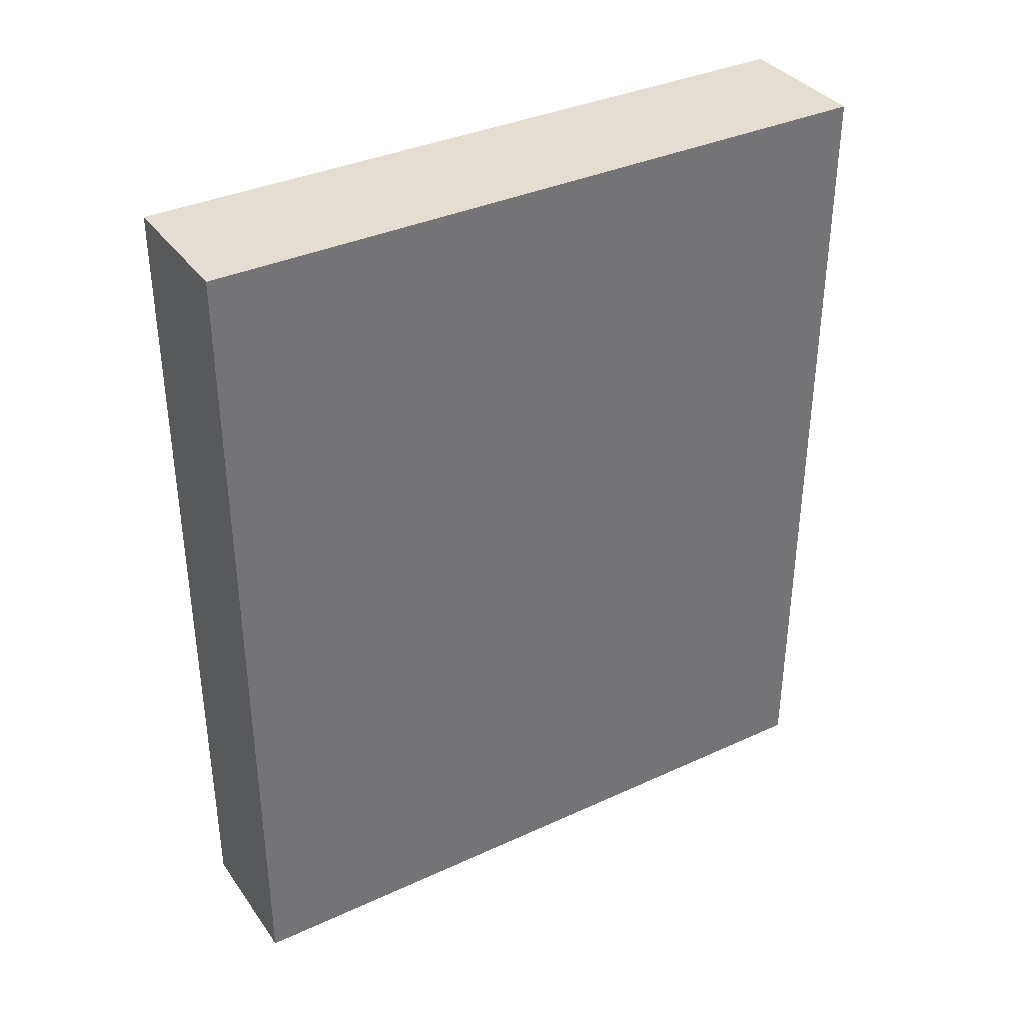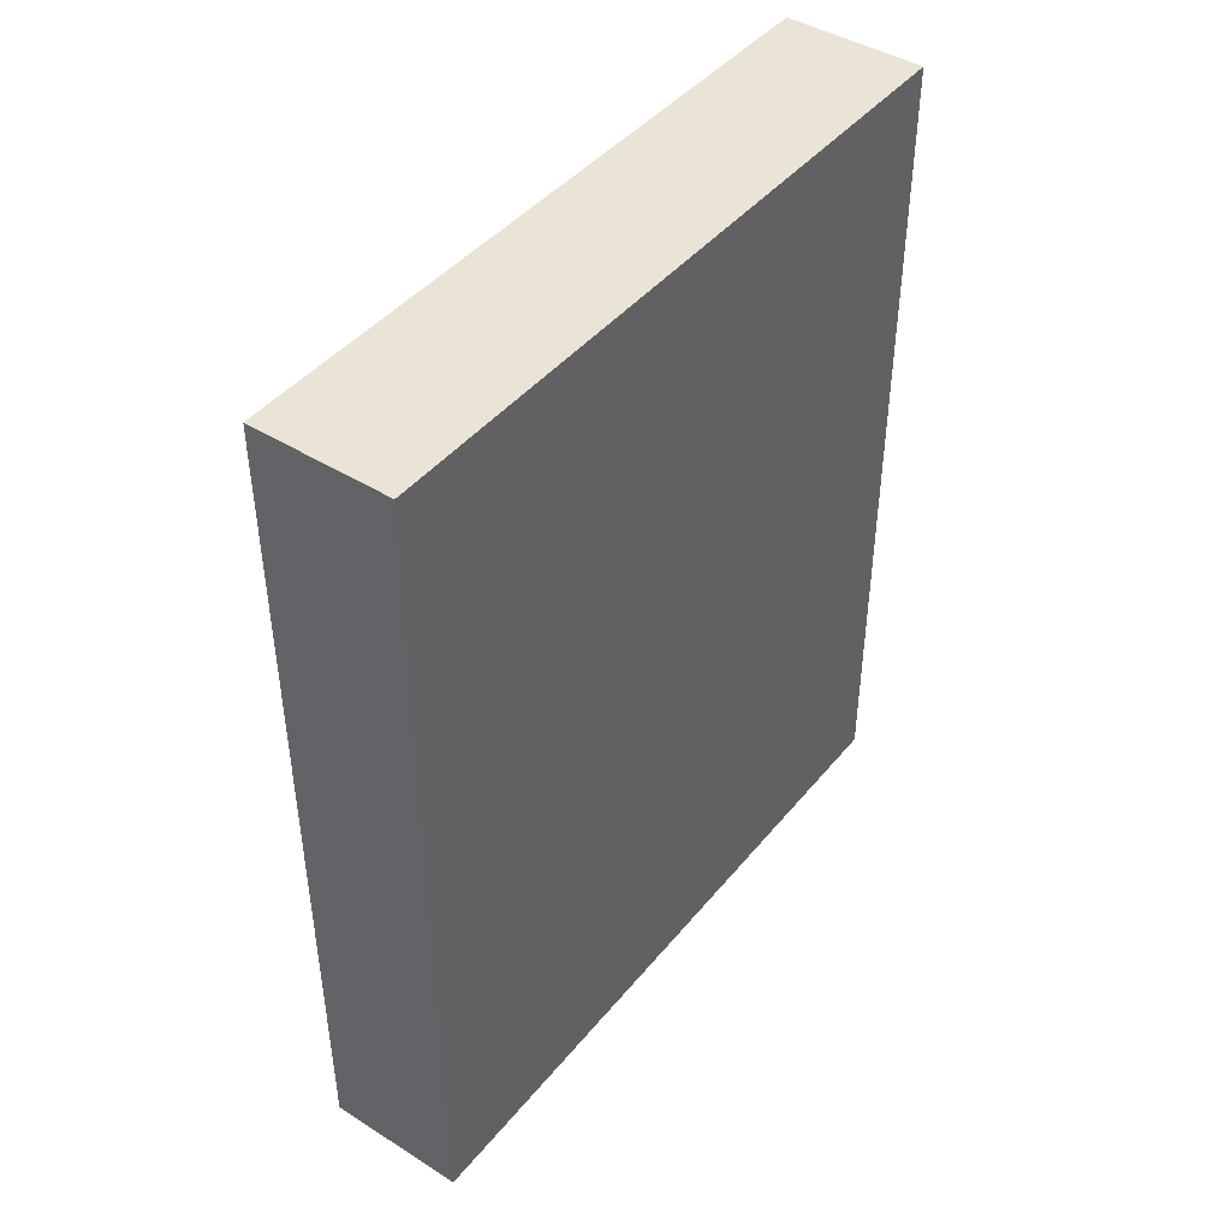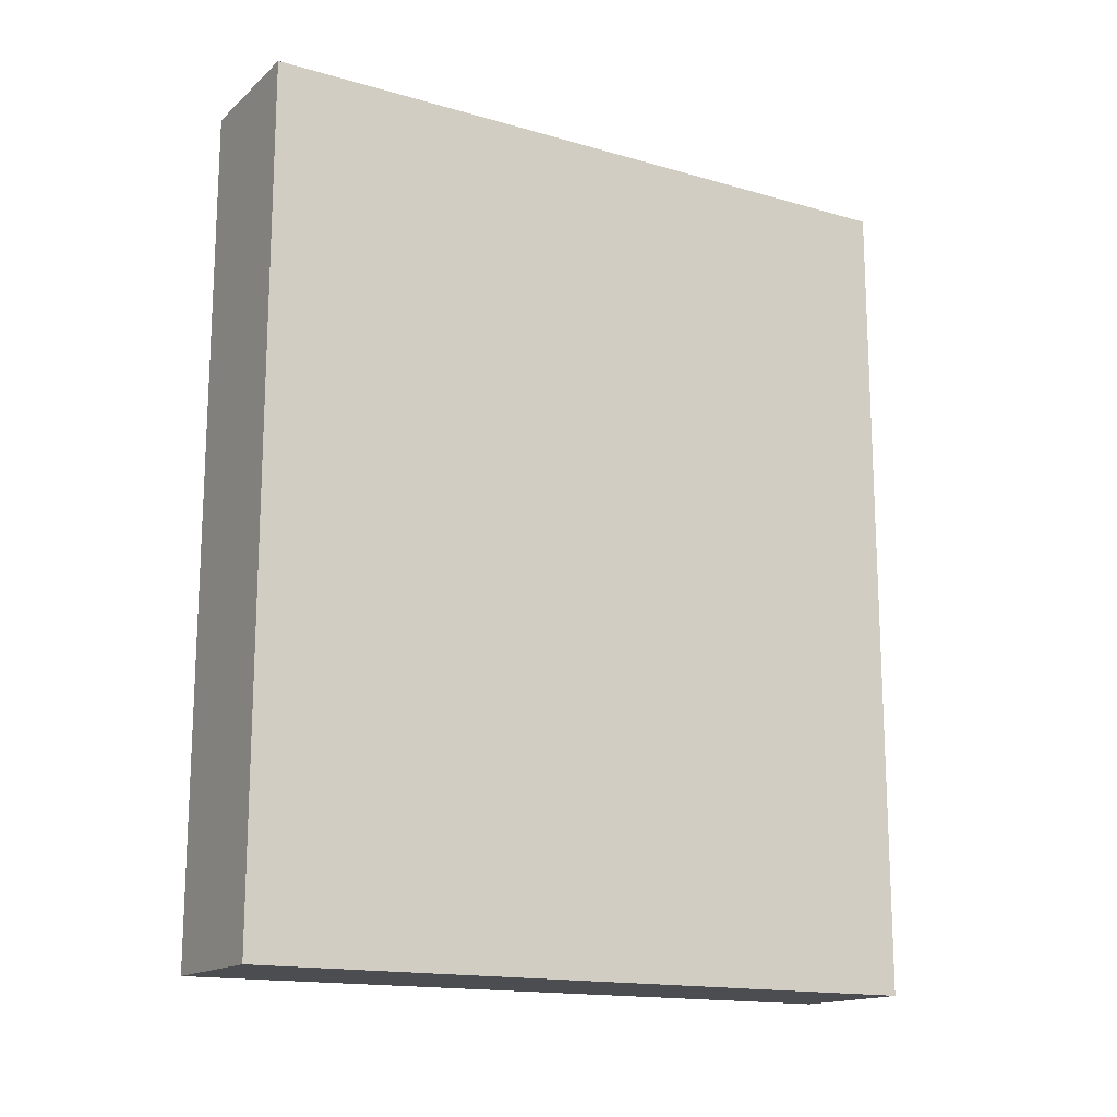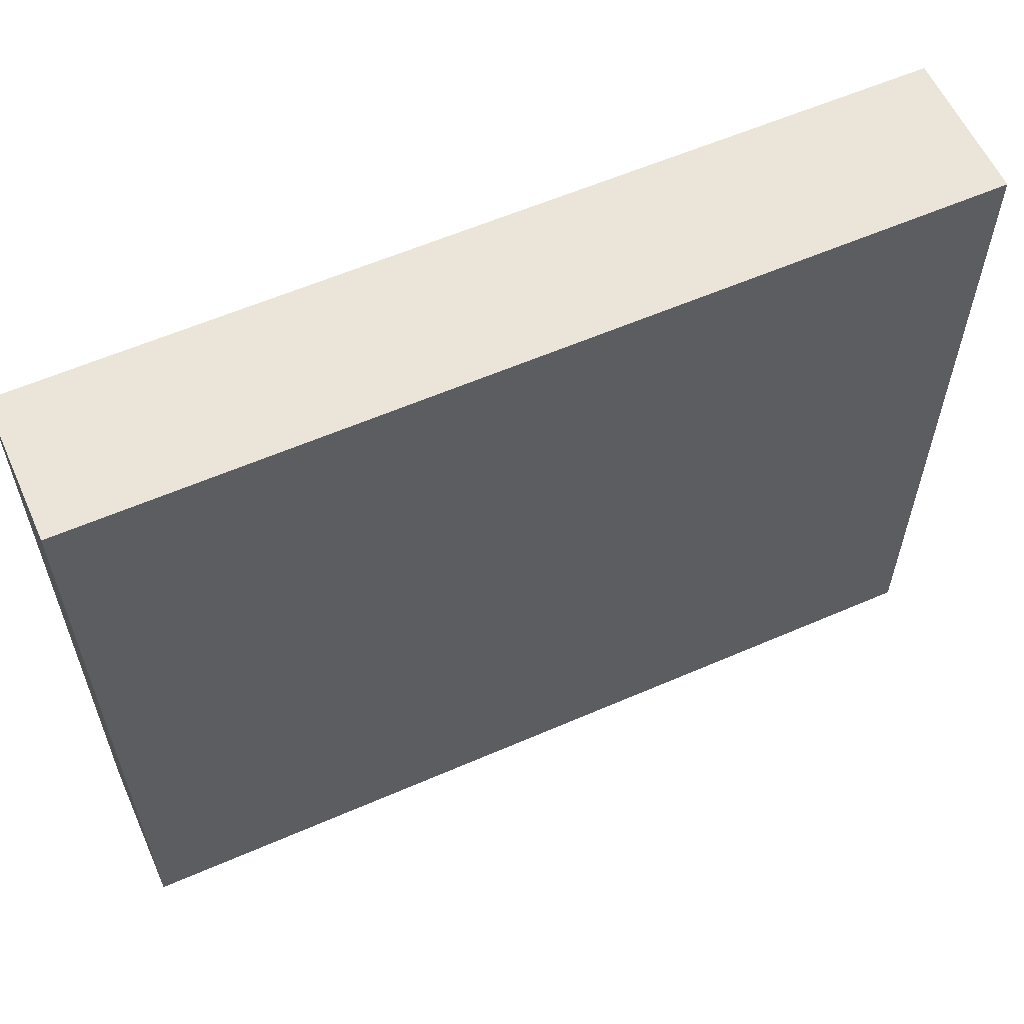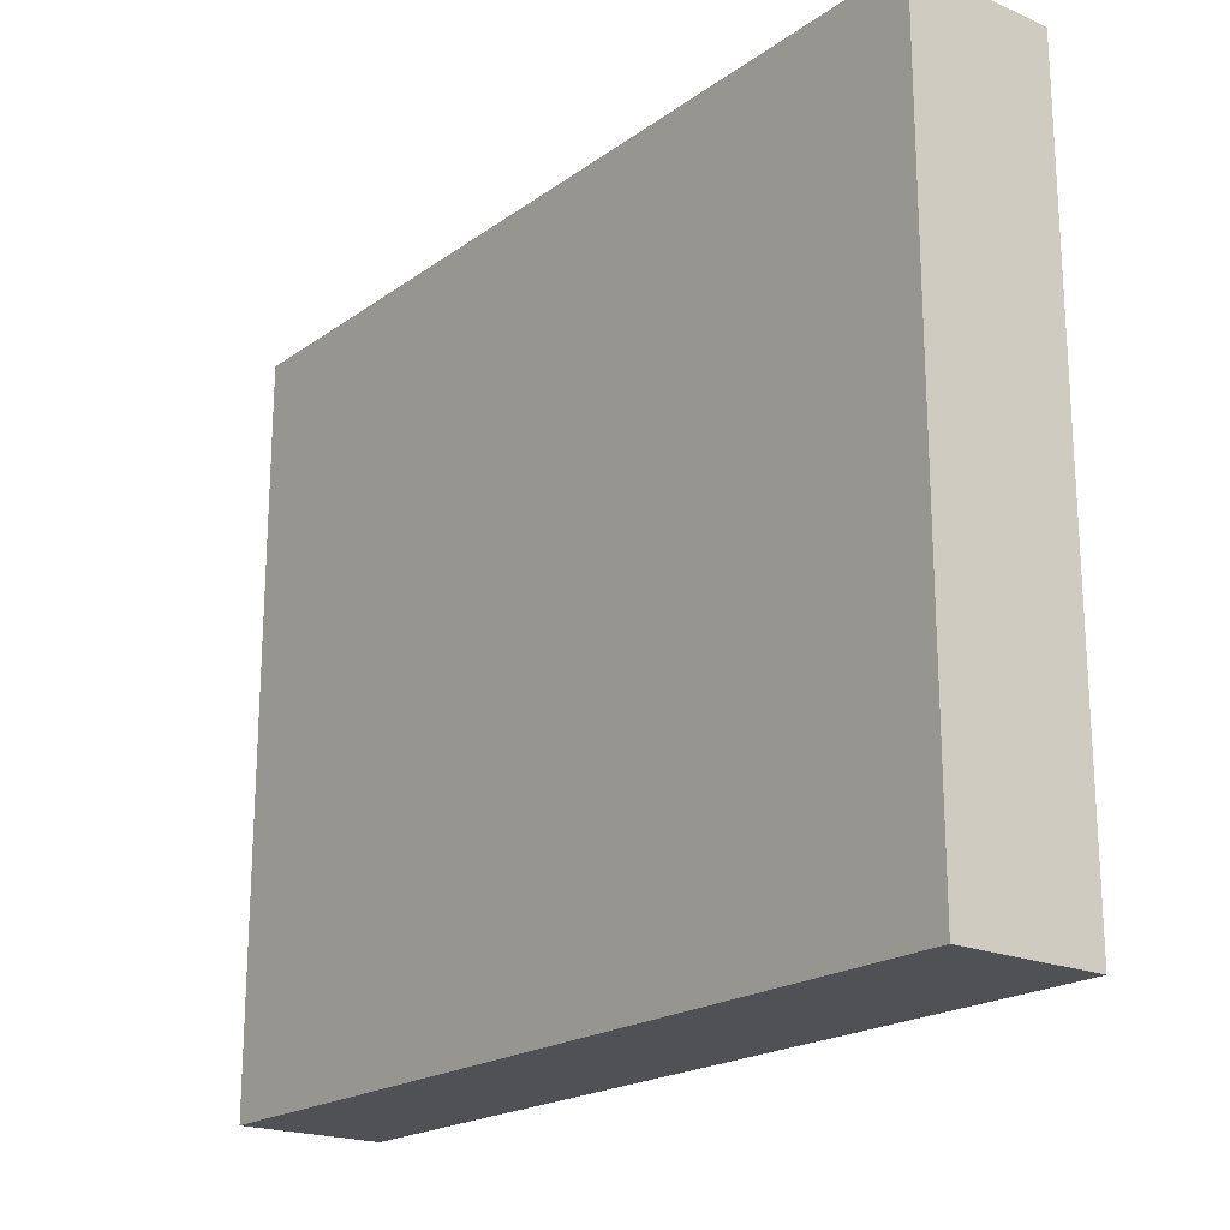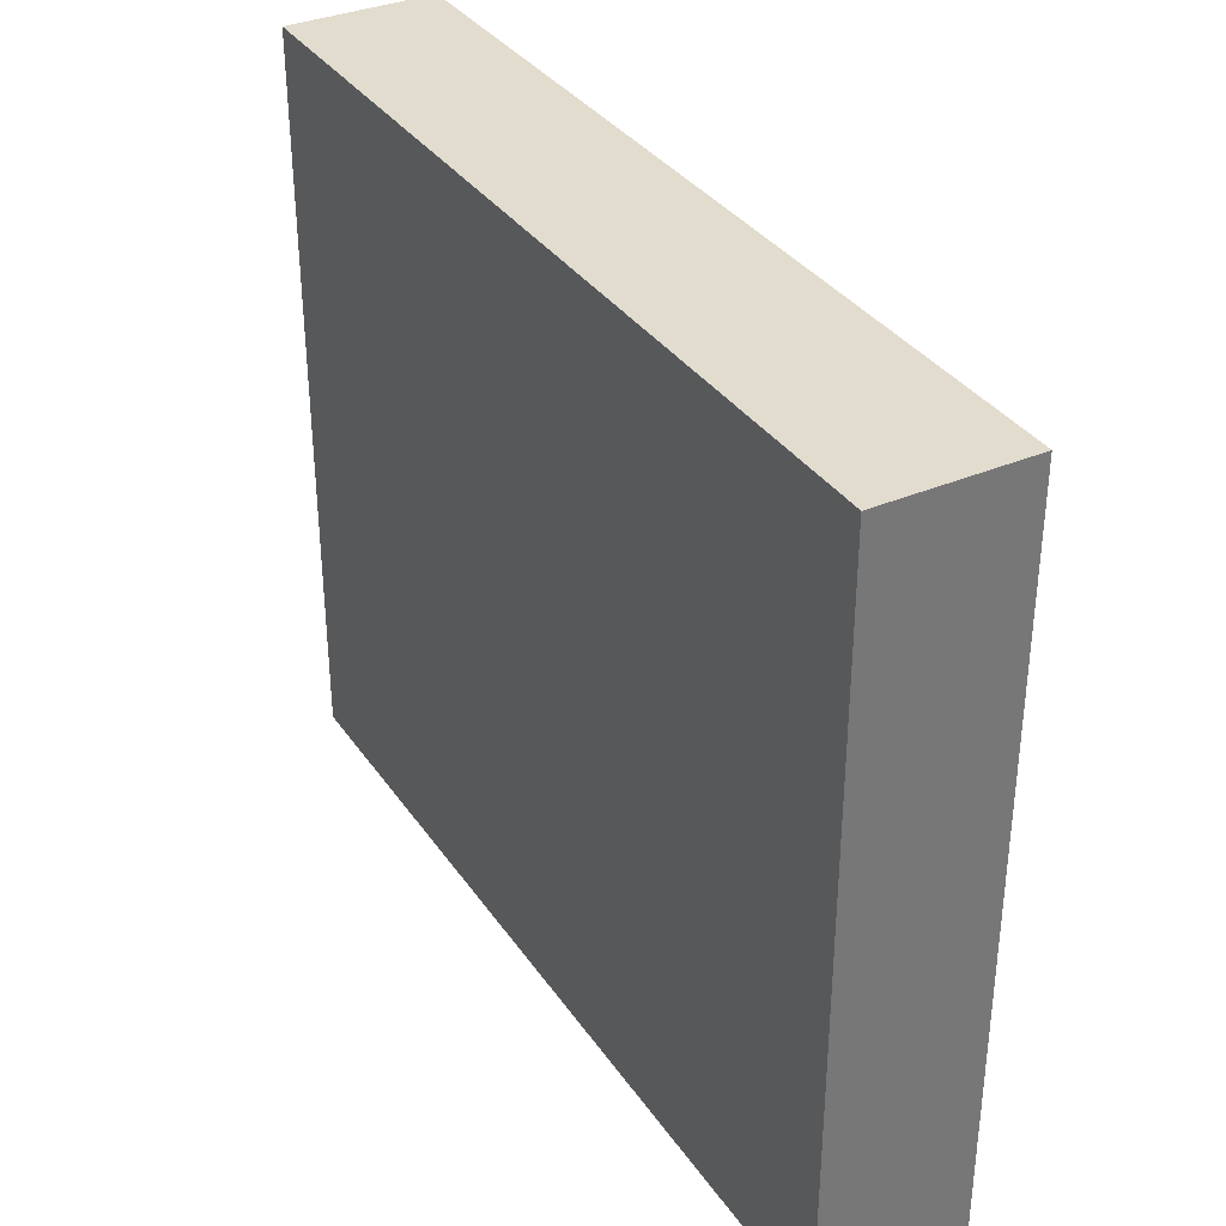
<metadata>
{"format":"obj","ext":"obj","renderer":"f3d","projection":"perspective","resolution":1024,"background":"white","views":[{"elev":36.0,"azim":59.0,"up":"+Z"},{"elev":43.8,"azim":-143.7,"up":"+Z"},{"elev":-15.7,"azim":59.1,"up":"+Z"},{"elev":59.0,"azim":65.9,"up":"+Y"},{"elev":-20.1,"azim":-38.1,"up":"+Y"},{"elev":34.7,"azim":-29.6,"up":"+Y"}]}
</metadata>
<code>
g pb_Mesh43512
v 8 2 8
v 6 2 8
v 6 10 8
v 8 10 8
v 6 12 8
v 8 12 8
v 6 10 -4
v 8 2 -4
v 8 10 -4
v 6 2 -4
v 6 12 -4
v 8 12 -4
v 6 12 0
v 8 12 0
v 8 12 8
v 6 12 8
v 6 12 -4
v 8 12 -4
v 8 2 0
v 6 2 -4
v 6 2 0
v 8 2 -4
v 8 2 8
v 6 2 8
v 6 2 8
v 6 2 0
v 6 10 0
v 6 10 8
v 6 2 -4
v 6 10 -4
v 6 12 0
v 6 12 8
v 6 12 -4
v 8 10 0
v 8 2 8
v 8 10 8
v 8 2 0
v 8 10 -4
v 8 2 -4
v 8 12 0
v 8 12 8
v 8 12 -4
g pb_Mesh43512_0
f 3 2 1
f 3 1 4
f 5 3 4
f 5 4 6
f 9 8 7
f 8 10 7
f 12 9 11
f 9 7 11
f 15 14 13
f 15 13 16
f 14 18 17
f 14 17 13
f 21 20 19
f 20 22 19
f 24 21 23
f 21 19 23
f 27 26 25
f 27 25 28
f 30 29 26
f 30 26 27
f 31 27 28
f 31 28 32
f 33 30 27
f 33 27 31
f 36 35 34
f 35 37 34
f 34 37 38
f 37 39 38
f 41 36 40
f 36 34 40
f 40 34 42
f 34 38 42

</code>
